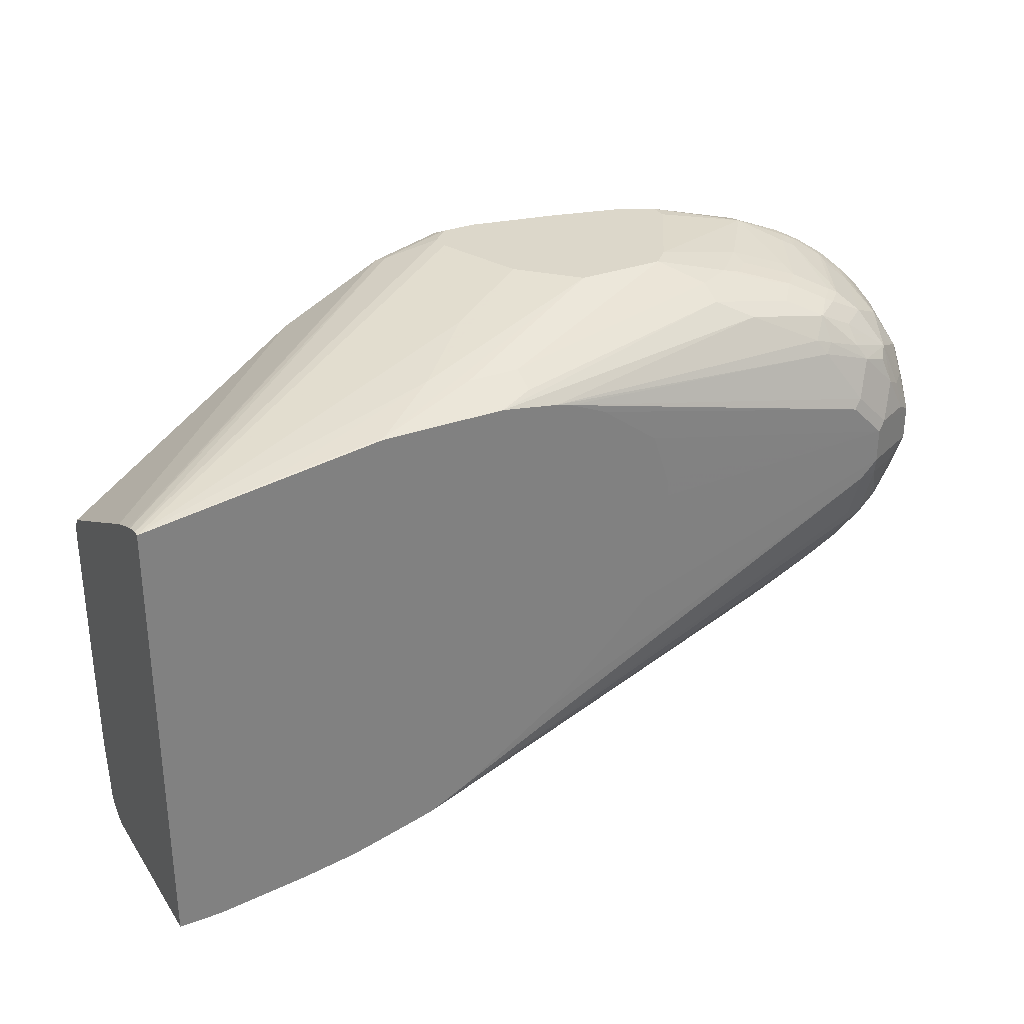
<metadata>
{"format":"obj","ext":"obj","renderer":"f3d","projection":"perspective","resolution":1024,"background":"white","views":[{"elev":30.7,"azim":152.0,"up":"+Z"}]}
</metadata>
<code>
v -0.06475 -0.6631 -0.2588
v 0.1578 -0.435 -0.2426
v -0.06475 -0.6955 -0.2588
v -0.1294 -0.6146 -0.2588
v 0.1578 -0.435 0.1779
v 0.1578 -0.5984 -0.2426
v 0.131 -0.435 -0.2426
v 0.1578 -0.6028 -0.2416
v -0.08088 -0.7137 -0.2547
v -0.09708 -0.7116 -0.2588
v -0.1456 -0.6146 -0.2588
v 0.1578 -0.4406 0.1779
v -0.06308 -0.435 0.2094
v -0.06475 -0.4367 0.2102
v 0.04851 -0.4367 0.1941
v -0.1294 -0.4852 0.2264
v -0.1941 -0.5499 0.2426
v -0.2427 -0.6793 0.2588
v 0.1132 -0.4367 -0.2426
v 0.1147 -0.435 -0.2422
v 0.1578 -0.611 -0.2375
v 0.1455 -0.6166 -0.2385
v -0.08898 -0.7238 -0.2507
v -0.09708 -0.7224 -0.2534
v -0.05665 -0.7076 -0.2507
v -0.2669 -0.7197 -0.2547
v -0.2588 -0.7116 -0.2588
v -0.08088 -0.5014 -0.2426
v -0.04855 -0.4852 -0.2426
v 0.0323 -0.4529 -0.2426
v -0.2588 -0.6793 -0.2588
v -0.2427 -0.5823 -0.2426
v 0.1578 -0.4529 0.1751
v -0.2427 -0.6955 0.2588
v -0.1941 -0.7116 0.2426
v -0.1779 -0.435 0.2094
v -0.1779 -0.4367 0.2102
v -0.1618 -0.4583 0.221
v -0.1618 -0.4691 0.2264
v -0.3234 -0.5499 0.2588
v -0.2749 -0.5984 0.2588
v -0.3072 -0.5661 0.2588
v 0.02688 -0.4421 -0.2372
v 0.03398 -0.435 -0.2337
v 0.1578 -0.6137 -0.2359
v 0.1536 -0.6186 -0.2345
v -0.08088 -0.7278 -0.2264
v -0.09708 -0.7278 -0.2426
v 0.1375 -0.6267 -0.2345
v 0.008082 -0.6914 -0.2345
v -0.02433 -0.7076 -0.2345
v -0.05665 -0.7238 -0.2183
v -0.1618 -0.744 -0.2102
v -0.2588 -0.7224 -0.2534
v -0.3234 -0.7224 -0.2372
v -0.3315 -0.7197 -0.2385
v -0.3234 -0.7116 -0.2426
v -0.151 -0.523 -0.2372
v -0.05398 -0.4744 -0.2372
v -0.3234 -0.6631 -0.2426
v -0.2609 -0.5823 -0.2385
v -0.2911 -0.5661 -0.2264
v -0.2642 -0.5391 -0.221
v -0.2319 -0.523 -0.221
v 0.1578 -0.4579 0.1732
v -0.1887 -0.7224 0.2372
v -0.2588 -0.7116 0.2588
v -0.2407 -0.7116 0.2547
v -0.2321 -0.435 0.2013
v -0.469 -0.4798 0.2156
v -0.4366 -0.496 0.2318
v -0.2103 -0.4475 0.2156
v -0.2103 -0.4583 0.221
v -0.2103 -0.4691 0.2264
v -0.4043 -0.5499 0.2588
v -0.01455 -0.435 -0.2264
v 0.1578 -0.6197 -0.2303
v -0.1133 -0.744 -0.1779
v -0.06475 -0.7278 -0.2102
v 0.1578 -0.6236 -0.2225
v 0.1536 -0.6267 -0.2183
v 0.05653 -0.6752 -0.2021
v -0.008123 -0.7076 -0.186
v -0.04045 -0.7238 -0.1698
v -0.2265 -0.744 -0.1779
v -0.3234 -0.7278 -0.2264
v -0.2588 -0.7278 -0.2426
v -0.3396 -0.7238 -0.2284
v -0.4286 -0.7036 -0.1981
v -0.4124 -0.7036 -0.2062
v -0.3801 -0.7036 -0.2224
v -0.4205 -0.6793 -0.2102
v -0.01639 -0.435 -0.226
v -0.1995 -0.5068 -0.221
v -0.4205 -0.6469 -0.2102
v -0.3881 -0.5984 -0.2102
v -0.3902 -0.5823 -0.2062
v -0.3417 -0.5984 -0.2224
v -0.2769 -0.5984 -0.2385
v -0.374 -0.5661 -0.2062
v -0.3092 -0.5661 -0.2224
v -0.2965 -0.5553 -0.221
v -0.3612 -0.5553 -0.2048
v -0.3288 -0.5391 -0.2048
v 0.1578 -0.4852 0.1617
v -0.1564 -0.7224 0.221
v -0.09173 -0.7224 0.1887
v -0.2534 -0.7224 0.2534
v -0.2588 -0.7278 0.2426
v -0.1941 -0.7278 0.2264
v -0.1294 -0.7278 0.1941
v -0.2911 -0.7116 0.2588
v -0.2462 -0.435 0.1976
v -0.5418 -0.4569 0.1698
v -0.5337 -0.4637 0.1833
v -0.5499 -0.4798 0.1995
v -0.5176 -0.496 0.2156
v -0.4528 -0.5155 0.2385
v -0.4366 -0.5068 0.2372
v -0.4366 -0.5176 0.2426
v -0.469 -0.5338 0.2426
v -0.4205 -0.5661 0.2588
v -0.09708 -0.744 -0.1294
v -0.04855 -0.7278 -0.1617
v 0.1578 -0.6308 -0.1617
v -0.2427 -0.744 -0.1456
v -0.3396 -0.7278 -0.2102
v -0.4205 -0.7076 -0.1961
v -0.4609 -0.6874 -0.19
v -0.4959 -0.6901 -0.1671
v -0.4933 -0.6874 -0.1738
v -0.4286 -0.6874 -0.2062
v -0.5283 -0.6631 -0.1563
v -0.03268 -0.435 -0.2224
v -0.0995 -0.435 -0.2053
v -0.09708 -0.435 -0.206
v -0.05398 -0.4421 -0.221
v -0.469 -0.5823 -0.1779
v -0.471 -0.5661 -0.1738
v -0.5283 -0.6308 -0.1563
v -0.4959 -0.6308 -0.1725
v -0.4852 -0.6308 -0.1779
v -0.4225 -0.5661 -0.19
v -0.4548 -0.5499 -0.1738
v -0.4568 -0.5418 -0.1698
v -0.376 -0.558 -0.2021
v -0.3437 -0.5418 -0.2021
v -0.4421 -0.5391 -0.1725
v 0.1578 -0.4891 0.1598
v -0.09708 -0.7278 0.1779
v -0.07887 -0.7238 0.1779
v 0.1578 -0.6254 0.09165
v 0.1578 -0.496 0.1563
v -0.2857 -0.7224 0.2534
v -0.1618 -0.744 0.1294
v -0.2911 -0.7278 0.2426
v -0.372 -0.6955 0.2588
v -0.2811 -0.435 0.182
v -0.566 -0.4367 0.1132
v -0.5741 -0.4407 0.1213
v -0.5903 -0.4569 0.1536
v -0.5499 -0.463 0.1779
v -0.5822 -0.4637 0.1671
v -0.5822 -0.4798 0.1833
v -0.6065 -0.4974 0.186
v -0.5741 -0.4974 0.2021
v -0.566 -0.4994 0.2062
v -0.5337 -0.5155 0.2224
v -0.5176 -0.5176 0.2264
v -0.4852 -0.5317 0.2385
v -0.5014 -0.5479 0.2385
v -0.5014 -0.5661 0.2426
v -0.5499 -0.6308 0.2426
v -0.469 -0.6469 0.2588
v -0.09708 -0.744 -0.01616
v 0.09704 -0.6631 -0.03232
v -0.04855 -0.7278 -0
v 0.1578 -0.6327 -0.07503
v 0.1375 -0.6429 -0.07275
v -0.2427 -0.744 -0
v -0.3558 -0.7278 -0.1456
v -0.4205 -0.7116 -0.1779
v -0.4852 -0.6955 -0.1617
v -0.5337 -0.6793 -0.1294
v -0.593 -0.6577 -0.1024
v -0.5337 -0.6752 -0.1476
v -0.5256 -0.6712 -0.1577
v -0.5391 -0.6631 -0.1509
v -0.5714 -0.6308 -0.1348
v -0.558 -0.6389 -0.1415
v -0.1319 -0.435 -0.1892
v -0.4583 -0.523 -0.1563
v -0.473 -0.5256 -0.1536
v -0.4474 -0.5122 -0.1509
v -0.4959 -0.496 -0.1186
v -0.5216 -0.4933 -0.1051
v -0.5539 -0.4771 -0.07275
v -0.5391 -0.4744 -0.07544
v -0.5876 -0.4583 -0.02695
v -0.5822 -0.4529 -0.01616
v -0.4798 -0.5823 -0.1725
v -0.473 -0.558 -0.1698
v -0.4906 -0.5823 -0.1671
v -0.5519 -0.6146 -0.1415
v -0.5196 -0.5499 -0.1415
v -0.5378 -0.5256 -0.1213
v -0.5216 -0.5095 -0.1213
v -0.08088 -0.7278 0.1617
v -0.03034 -0.7076 0.1456
v 0.1578 -0.6316 0.08086
v -0.3665 -0.7063 0.2534
v -0.3962 -0.7036 0.2507
v -0.1779 -0.744 0.1294
v -0.1294 -0.744 0.08086
v -0.372 -0.7116 0.2426
v -0.3881 -0.7116 0.2264
v -0.3234 -0.7278 0.1779
v -0.2103 -0.744 0.1132
v -0.4366 -0.6793 0.2588
v -0.2866 -0.435 0.1779
v -0.3351 -0.435 0.141
v -0.5984 -0.4367 0.08086
v -0.5903 -0.4407 0.1051
v -0.6065 -0.4569 0.1374
v -0.6145 -0.463 0.1456
v -0.6065 -0.465 0.1536
v -0.6226 -0.4731 0.1536
v -0.5903 -0.5135 0.2021
v -0.6253 -0.4798 0.1563
v -0.6388 -0.5135 0.1698
v -0.6388 -0.5621 0.186
v -0.5822 -0.5155 0.2062
v -0.5499 -0.5317 0.2224
v -0.5499 -0.5499 0.2264
v -0.5822 -0.5984 0.2264
v -0.5984 -0.6126 0.2224
v -0.5957 -0.6281 0.2237
v -0.558 -0.655 0.2345
v -0.469 -0.6631 0.2588
v 0.1078 -0.6577 -0.03232
v 0.09704 -0.6631 0.03232
v -0.01622 -0.7116 0.04848
v 0.1578 -0.6327 0.0647
v -0.2265 -0.744 0.0647
v -0.3396 -0.7278 0.1294
v -0.3558 -0.7278 0.01616
v -0.4205 -0.7116 0.1294
v -0.4852 -0.6955 0.0647
v -0.5337 -0.6793 0.08086
v -0.5822 -0.6631 -0.09702
v -0.6415 -0.6416 -0.0539
v -0.6388 -0.6389 -0.0687
v -0.5822 -0.6591 -0.1152
v -0.5741 -0.655 -0.1253
v -0.566 -0.6469 -0.1354
v -0.5876 -0.6469 -0.1186
v -0.5681 -0.5338 -0.1091
v -0.6388 -0.6227 -0.0768
v -0.6415 -0.6146 -0.07544
v -0.5876 -0.6146 -0.1186
v -0.5876 -0.5499 -0.1024
v -0.1788 -0.435 -0.16
v -0.5822 -0.4367 0.03232
v -0.5539 -0.5095 -0.1051
v -0.5862 -0.4771 -0.05659
v -0.6024 -0.461 -0.02422
v -0.6004 -0.4569 -0.01616
v -0.5701 -0.5256 -0.1051
v -0.03243 -0.7116 0.1294
v 0.1294 -0.6469 0.0647
v -0.4609 -0.6874 0.2507
v -0.4528 -0.6955 0.2264
v -0.3513 -0.435 0.09251
v -0.5984 -0.4367 0.04848
v -0.6065 -0.4407 0.08891
v -0.3524 -0.435 0.07579
v -0.6226 -0.4569 0.1213
v -0.6226 -0.465 0.1374
v -0.6362 -0.4637 0.1132
v -0.6523 -0.4798 0.1132
v -0.655 -0.4974 0.1374
v -0.6226 -0.5782 0.2021
v -0.6253 -0.593 0.2048
v -0.593 -0.5284 0.2048
v -0.6712 -0.5621 0.1536
v -0.6685 -0.5877 0.1671
v -0.6523 -0.5877 0.1833
v -0.6415 -0.5769 0.1887
v -0.593 -0.593 0.221
v -0.6065 -0.6106 0.2183
v -0.6145 -0.6166 0.2143
v -0.6065 -0.6227 0.2183
v -0.6038 -0.6362 0.2156
v -0.6065 -0.6389 0.2021
v -0.5499 -0.6631 0.2102
v -0.5176 -0.6793 0.1941
v -0.5014 -0.6793 0.2264
v 0.1078 -0.6577 0.03232
v -0.469 -0.6955 0.1779
v -0.5822 -0.6631 0.09702
v -0.6307 -0.6469 -0.04848
v -0.6523 -0.6362 -0.02695
v -0.6738 -0.6254 -0.02153
v -0.6712 -0.6227 -0.02827
v -0.6685 -0.6146 -0.03769
v -0.6685 -0.5823 -0.03769
v -0.6429 -0.6065 -0.07275
v -0.62 -0.5338 -0.07007
v -0.2273 -0.435 -0.1277
v -0.6004 -0.4407 0.03232
v -0.2996 -0.435 -0.0647
v -0.2627 -0.435 -0.09702
v -0.5714 -0.5068 -0.09165
v -0.5822 -0.5014 -0.08086
v -0.5862 -0.4933 -0.07275
v -0.6267 -0.4933 -0.04043
v -0.6186 -0.461 -0.008055
v -0.6166 -0.4569 -0
v -0.6024 -0.5095 -0.07275
v -0.3524 -0.435 0.01616
v -0.3482 -0.435 -0
v -0.332 -0.435 -0.03232
v -0.3226 -0.435 -0.04175
v -0.6415 -0.4583 0.04848
v -0.6415 -0.4583 0.08086
v -0.6388 -0.4569 0.08891
v -0.6523 -0.4637 0.08086
v -0.6685 -0.496 0.09702
v -0.6712 -0.5135 0.1213
v -0.6362 -0.6038 0.1995
v -0.6874 -0.5782 0.1374
v -0.6738 -0.5769 0.1563
v -0.6833 -0.5843 0.1456
v -0.6819 -0.6011 0.1482
v -0.6685 -0.6038 0.1671
v -0.6362 -0.62 0.1995
v -0.6874 -0.6065 0.1374
v -0.62 -0.6362 0.1833
v -0.5984 -0.6469 0.1779
v -0.6145 -0.6469 0.1294
v -0.6631 -0.6308 0.03232
v -0.6307 -0.6469 -0.01616
v -0.6523 -0.6362 -0.01074
v -0.6846 -0.62 0.02153
v -0.69 -0.6092 0.01074
v -0.6793 -0.6146 -0.01616
v -0.6955 -0.5984 0.01616
v -0.6955 -0.5823 0.01616
v -0.6914 -0.5742 0.008055
v -0.6752 -0.5742 -0.02422
v -0.6591 -0.5256 -0.02422
v -0.6523 -0.5338 -0.03769
v -0.6362 -0.5338 -0.0539
v -0.6327 -0.4569 0.03232
v -0.651 -0.5095 -0.02422
v -0.651 -0.4933 -0.008055
v -0.6362 -0.4637 0.01616
v -0.6523 -0.4637 0.04848
v -0.6577 -0.4744 0.08086
v -0.6793 -0.5176 0.09702
v -0.6752 -0.5155 0.1132
v -0.6914 -0.5802 0.1294
v -0.6927 -0.5957 0.1267
v -0.6955 -0.5984 0.1132
v -0.69 -0.6092 0.1078
v -0.6793 -0.6146 0.1132
v -0.6362 -0.6362 0.1348
v -0.6846 -0.62 0.03769
v -0.6955 -0.5661 0.04848
v -0.6793 -0.5176 0.03232
v -0.6752 -0.5095 0.02422
v -0.6752 -0.5256 0.008055
v -0.6692 -0.5176 -0
v -0.6692 -0.5014 0.01616
v -0.6591 -0.4933 0.008055
v -0.6523 -0.4798 0.01616
v -0.6591 -0.4771 0.04043
v -0.6577 -0.4744 0.04848
v -0.6955 -0.5661 0.09702
v -0.6914 -0.5641 0.1132
v -0.6955 -0.5823 0.1132
v -0.6685 -0.496 0.03232
f 212 216 215
f 219 239 271
f 212 272 216
f 216 272 247
f 216 247 245
f 216 245 217
f 217 245 244
f 217 244 218
f 221 273 222
f 223 275 224
f 222 275 223
f 222 273 276
f 222 276 320
f 222 320 274
f 224 275 277
f 224 277 225
f 225 277 278
f 212 271 272
f 225 278 227
f 222 274 275
f 212 219 271
f 199 266 267
f 210 269 270
f 225 227 226
f 195 207 196
f 196 207 264
f 196 264 265
f 196 265 197
f 197 265 266
f 197 266 199
f 197 199 198
f 199 267 200
f 210 270 243
f 200 267 310
f 202 205 268
f 202 268 206
f 204 257 205
f 205 257 268
f 206 268 264
f 206 264 207
f 208 242 269
f 208 269 209
f 209 269 210
f 200 310 263
f 227 278 279
f 238 271 239
f 227 280 281
f 238 294 295
f 238 295 296
f 238 296 297
f 238 297 271
f 193 195 194
f 241 298 243
f 241 243 270
f 241 270 242
f 242 270 269
f 245 247 246
f 247 272 299
f 247 299 248
f 248 296 249
f 248 299 296
f 249 296 300
f 250 301 251
f 251 302 303
f 251 303 252
f 251 301 342
f 238 293 294
f 237 293 238
f 237 292 293
f 236 292 237
f 227 281 229
f 228 282 283
f 228 283 284
f 228 284 232
f 229 281 230
f 230 281 285
f 230 285 286
f 230 286 287
f 230 287 231
f 227 279 280
f 231 287 288
f 231 283 282
f 232 284 289
f 232 289 233
f 233 289 235
f 233 235 234
f 235 289 236
f 236 289 290
f 236 290 291
f 236 291 292
f 231 288 283
f 193 207 195
f 180 244 245
f 191 200 263
f 161 224 225
f 161 225 226
f 161 226 163
f 161 163 162
f 163 226 227
f 163 227 164
f 164 227 165
f 165 228 166
f 165 227 229
f 160 224 161
f 165 229 230
f 165 231 282
f 165 282 228
f 166 228 232
f 166 232 167
f 167 232 168
f 168 232 233
f 168 233 171
f 168 171 170
f 171 233 172
f 165 230 231
f 172 233 234
f 160 223 224
f 159 223 160
f 145 148 147
f 145 147 146
f 150 208 151
f 150 155 208
f 151 208 209
f 151 209 210
f 151 210 152
f 154 211 212
f 154 212 156
f 159 220 221
f 155 214 208
f 156 215 216
f 156 216 217
f 156 217 218
f 156 218 213
f 157 219 212
f 157 212 211
f 158 220 159
f 159 221 222
f 159 222 223
f 156 212 215
f 191 263 262
f 172 234 173
f 173 235 236
f 184 342 301
f 184 301 250
f 184 250 185
f 185 251 252
f 185 253 186
f 185 250 251
f 186 253 254
f 186 254 187
f 187 254 256
f 184 300 342
f 187 256 188
f 188 256 255
f 189 257 204
f 189 203 201
f 189 255 256
f 189 256 258
f 189 258 259
f 189 259 260
f 189 260 261
f 189 261 257
f 188 255 189
f 173 234 235
f 184 249 300
f 183 248 249
f 173 236 237
f 173 237 238
f 173 238 239
f 173 239 174
f 175 208 214
f 175 177 208
f 176 179 178
f 176 178 240
f 176 240 298
f 183 249 184
f 176 298 241
f 177 242 208
f 178 243 298
f 178 298 240
f 251 342 343
f 180 245 246
f 181 246 247
f 181 247 182
f 182 247 248
f 182 248 183
f 177 241 242
f 251 343 302
f 271 297 272
f 252 304 305
f 328 370 360
f 329 361 362
f 329 362 331
f 331 362 337
f 331 337 334
f 331 334 333
f 331 333 332
f 334 337 335
f 335 337 336
f 337 362 363
f 337 363 364
f 337 364 365
f 337 365 366
f 337 366 367
f 337 367 338
f 338 367 339
f 339 367 340
f 340 367 341
f 341 367 368
f 328 382 370
f 328 378 382
f 328 359 378
f 328 361 329
f 310 318 354
f 310 354 324
f 314 319 315
f 315 319 316
f 316 353 352
f 316 352 355
f 316 355 356
f 316 356 317
f 317 356 357
f 341 368 343
f 317 357 318
f 318 358 354
f 324 358 327
f 324 327 325
f 324 354 358
f 325 327 326
f 327 358 378
f 327 378 359
f 327 359 328
f 328 360 361
f 318 357 358
f 341 343 342
f 344 368 364
f 344 364 347
f 360 370 369
f 360 369 379
f 360 379 361
f 361 379 380
f 361 380 362
f 362 380 379
f 362 379 381
f 362 381 363
f 363 381 364
f 358 377 378
f 364 368 365
f 366 368 367
f 370 382 371
f 371 382 377
f 371 377 374
f 371 374 372
f 372 374 373
f 374 376 375
f 377 382 378
f 145 192 148
f 365 368 366
f 308 353 316
f 358 374 377
f 357 376 358
f 344 347 345
f 345 347 346
f 347 364 381
f 347 381 379
f 347 379 369
f 347 369 348
f 348 369 370
f 348 370 371
f 348 371 349
f 358 376 374
f 349 371 372
f 349 373 350
f 350 373 351
f 351 355 352
f 351 373 355
f 355 373 374
f 355 374 356
f 356 374 375
f 356 375 376
f 356 376 357
f 349 372 373
f 308 316 319
f 307 353 308
f 307 352 353
f 266 317 318
f 266 318 267
f 267 318 310
f 268 308 319
f 268 319 314
f 268 314 313
f 272 297 296
f 272 296 299
f 274 320 321
f 266 316 317
f 274 321 322
f 274 323 311
f 274 310 324
f 274 324 275
f 275 324 325
f 275 325 326
f 275 326 277
f 277 326 279
f 277 279 278
f 279 326 327
f 274 322 323
f 279 327 280
f 265 316 266
f 264 315 265
f 252 305 258
f 252 258 256
f 252 256 253
f 253 256 254
f 257 261 268
f 258 305 259
f 259 305 306
f 259 306 307
f 259 307 260
f 265 315 316
f 260 307 261
f 261 308 268
f 262 263 309
f 263 310 274
f 263 274 311
f 263 311 312
f 263 312 309
f 264 268 313
f 264 313 314
f 264 314 315
f 261 307 308
f 252 303 304
f 280 327 328
f 280 329 281
f 295 339 296
f 296 339 340
f 296 340 300
f 300 340 341
f 300 341 342
f 302 343 368
f 302 368 344
f 302 344 303
f 303 344 345
f 295 338 339
f 303 345 346
f 304 346 305
f 305 346 347
f 305 347 348
f 305 348 306
f 306 348 349
f 306 349 350
f 306 350 351
f 306 351 352
f 306 352 307
f 303 346 304
f 280 328 329
f 294 338 295
f 294 336 337
f 281 329 331
f 281 331 285
f 283 291 290
f 283 290 289
f 283 289 284
f 283 288 330
f 283 330 291
f 285 331 332
f 285 332 286
f 294 337 338
f 286 330 287
f 286 333 334
f 286 334 335
f 286 335 336
f 286 336 330
f 287 330 288
f 291 330 336
f 291 336 292
f 292 336 293
f 293 336 294
f 286 332 333
f 145 193 192
f 185 252 253
f 145 206 207
f 26 54 55
f 26 55 56
f 26 56 57
f 26 57 27
f 27 57 60
f 27 60 31
f 28 32 58
f 28 58 59
f 28 59 29
f 29 59 30
f 30 59 43
f 31 60 32
f 32 61 62
f 32 62 63
f 32 63 64
f 32 64 58
f 32 60 61
f 33 35 66
f 33 66 65
f 25 46 49
f 24 54 26
f 24 53 54
f 24 48 53
f 18 122 174
f 18 174 239
f 18 239 219
f 18 219 157
f 18 157 112
f 18 112 67
f 18 67 34
f 19 30 20
f 20 30 43
f 34 67 68
f 20 43 44
f 21 46 22
f 22 46 25
f 23 47 48
f 23 48 24
f 23 25 49
f 23 49 50
f 23 50 51
f 23 51 52
f 23 52 47
f 21 45 46
f 34 68 35
f 35 68 66
f 36 69 70
f 52 84 79
f 53 78 123
f 53 123 175
f 53 175 214
f 53 214 155
f 53 155 213
f 53 213 218
f 53 218 244
f 53 244 180
f 51 84 52
f 53 180 126
f 53 85 86
f 53 86 87
f 53 87 54
f 54 87 86
f 54 86 55
f 55 86 88
f 55 88 56
f 56 88 89
f 56 89 90
f 53 126 85
f 18 75 122
f 51 83 84
f 51 81 82
f 36 70 71
f 36 71 72
f 36 72 37
f 37 72 73
f 38 73 74
f 38 74 39
f 39 74 75
f 39 75 40
f 43 59 76
f 51 82 83
f 43 76 44
f 46 77 49
f 47 78 48
f 47 52 79
f 47 79 78
f 48 78 53
f 49 77 50
f 50 77 51
f 51 77 80
f 51 80 81
f 45 77 46
f 18 40 75
f 18 42 40
f 18 41 42
f 2 8 6
f 2 4 11
f 2 11 7
f 2 7 20
f 2 20 44
f 2 44 76
f 2 76 93
f 2 93 134
f 2 134 136
f 2 21 8
f 2 136 135
f 2 191 262
f 2 262 309
f 2 309 312
f 2 312 311
f 2 311 323
f 2 323 322
f 2 322 321
f 2 321 320
f 2 320 276
f 2 135 191
f 2 276 273
f 2 45 21
f 2 80 77
f 145 207 193
f 1 2 6
f 1 3 10
f 1 10 27
f 1 27 31
f 1 31 11
f 1 11 4
f 1 4 2
f 2 5 12
f 2 77 45
f 2 12 33
f 2 65 105
f 2 105 149
f 2 149 153
f 2 153 152
f 2 152 210
f 2 210 243
f 2 243 178
f 2 178 125
f 2 125 80
f 2 33 65
f 56 90 91
f 2 273 221
f 2 220 158
f 10 26 27
f 11 28 29
f 11 29 30
f 11 30 19
f 11 31 32
f 11 32 28
f 12 34 35
f 12 35 33
f 13 36 37
f 10 24 26
f 13 37 14
f 14 37 73
f 14 73 38
f 14 38 39
f 14 39 40
f 14 40 16
f 16 41 17
f 16 40 42
f 16 42 41
f 17 41 18
f 14 16 15
f 2 221 220
f 9 25 23
f 9 24 10
f 2 158 113
f 2 113 69
f 2 69 36
f 2 36 13
f 2 13 5
f 3 6 8
f 3 8 9
f 3 9 10
f 5 13 14
f 9 22 25
f 5 14 15
f 5 16 17
f 5 17 18
f 5 18 34
f 5 34 12
f 7 19 20
f 7 11 19
f 8 21 22
f 8 22 9
f 9 23 24
f 5 15 16
f 56 91 57
f 1 6 3
f 57 92 95
f 116 164 165
f 116 165 166
f 116 166 167
f 116 167 168
f 116 168 117
f 117 168 118
f 118 120 119
f 118 168 169
f 118 169 120
f 120 169 121
f 121 169 168
f 121 168 170
f 121 170 171
f 121 172 122
f 122 172 173
f 122 173 174
f 123 124 177
f 123 177 175
f 124 125 176
f 116 163 164
f 116 162 163
f 115 162 116
f 114 162 115
f 107 111 150
f 107 150 151
f 107 151 152
f 107 152 153
f 107 153 149
f 108 154 156
f 108 156 109
f 109 155 110
f 109 156 213
f 124 176 241
f 109 213 155
f 111 155 150
f 112 157 211
f 112 211 154
f 145 202 206
f 113 158 159
f 113 159 160
f 113 160 114
f 114 160 161
f 114 161 162
f 110 155 111
f 124 241 177
f 125 178 179
f 125 179 176
f 135 196 197
f 135 197 198
f 135 198 199
f 135 199 200
f 135 200 191
f 138 142 141
f 138 141 201
f 138 201 139
f 139 202 145
f 135 195 196
f 139 145 144
f 139 201 203
f 139 203 189
f 139 189 204
f 139 204 205
f 139 205 202
f 140 201 141
f 140 190 189
f 140 189 201
f 57 91 92
f 139 144 143
f 106 111 107
f 135 194 195
f 135 192 193
f 126 180 246
f 126 246 181
f 126 181 127
f 127 181 182
f 128 182 183
f 128 183 130
f 129 131 133
f 129 133 132
f 130 183 184
f 135 193 194
f 130 184 185
f 130 186 131
f 131 186 187
f 131 187 188
f 131 188 133
f 133 188 189
f 133 189 190
f 133 190 140
f 134 137 136
f 135 148 192
f 130 185 186
f 105 107 149
f 121 171 172
f 104 147 148
f 66 68 108
f 66 108 109
f 66 109 110
f 66 110 111
f 66 111 106
f 67 108 68
f 67 112 154
f 67 154 108
f 69 113 114
f 65 107 105
f 69 114 115
f 70 115 116
f 70 116 117
f 70 117 71
f 71 117 118
f 71 118 119
f 71 119 73
f 71 73 72
f 73 119 120
f 73 120 74
f 69 115 70
f 74 120 75
f 65 106 107
f 64 104 94
f 57 95 60
f 58 64 59
f 59 93 76
f 59 64 94
f 59 94 93
f 60 95 96
f 60 96 97
f 104 148 135
f 60 98 99
f 65 66 106
f 60 99 61
f 61 98 97
f 61 97 100
f 61 100 101
f 61 101 62
f 62 101 102
f 62 102 63
f 63 102 103
f 63 103 64
f 64 103 104
f 61 99 98
f 75 120 121
f 60 97 98
f 78 79 123
f 94 135 136
f 94 136 137
f 94 137 134
f 94 104 135
f 95 138 139
f 95 139 97
f 95 97 96
f 95 140 141
f 95 141 142
f 93 94 134
f 95 142 138
f 97 143 100
f 100 143 144
f 100 144 145
f 100 145 146
f 100 103 102
f 100 102 101
f 103 146 147
f 103 147 104
f 75 121 122
f 97 139 143
f 92 140 95
f 100 146 103
f 92 132 133
f 79 124 123
f 92 133 140
f 80 125 81
f 79 84 124
f 82 125 83
f 83 125 84
f 84 125 124
f 85 126 127
f 85 127 86
f 86 127 88
f 81 125 82
f 88 182 128
f 88 127 182
f 90 129 132
f 91 132 92
f 89 131 129
f 89 130 131
f 90 132 91
f 89 128 130
f 89 129 90
f 88 128 89

</code>
